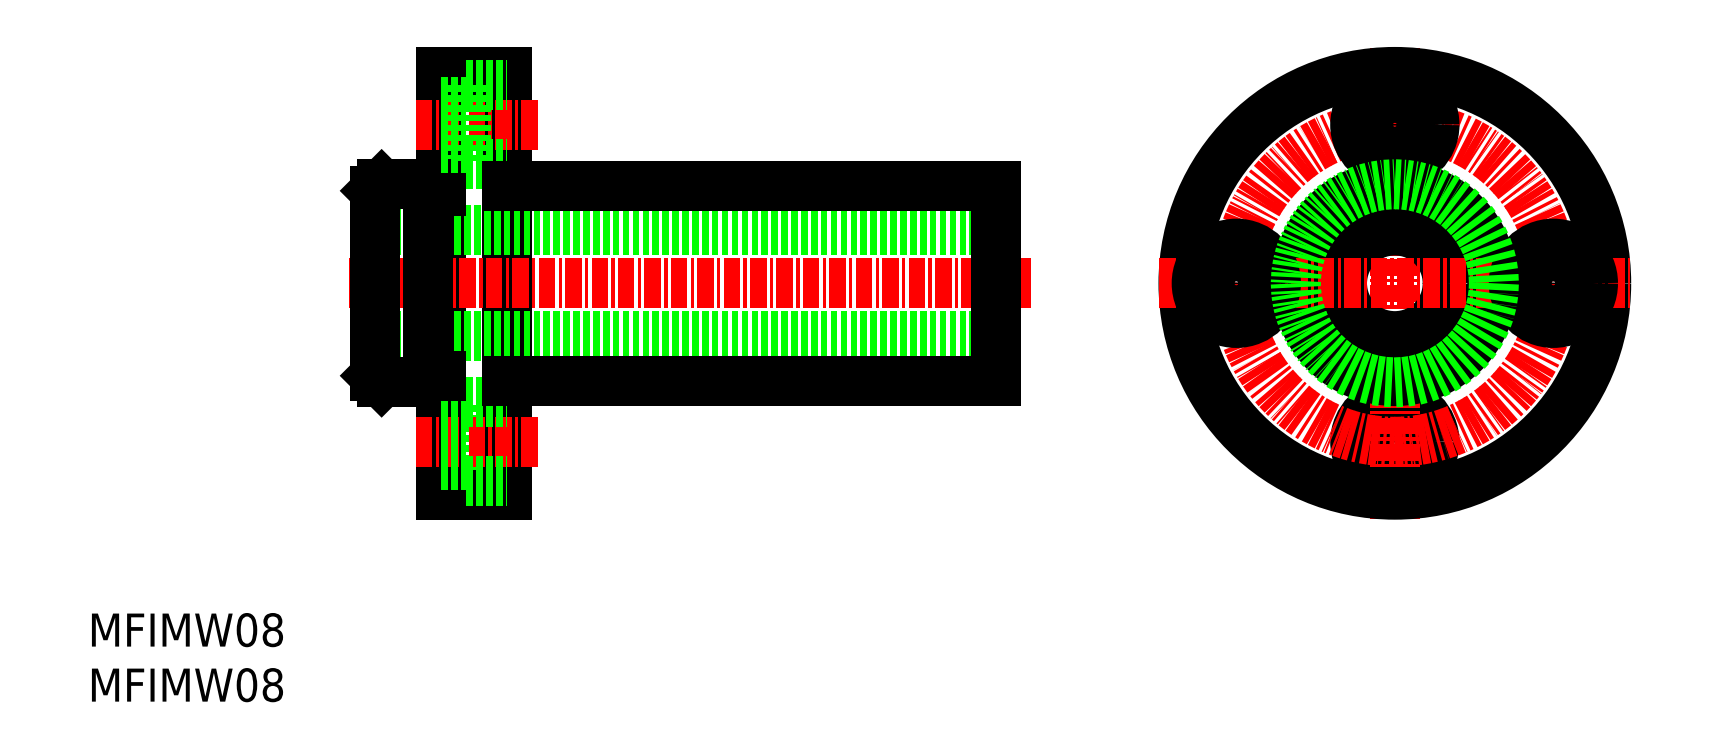
<metadata>
{"format":"dxf","ext":"dxf","renderer":"ezdxf+matplotlib","layout":"modelspace","background":"white","min_lineweight":24,"dpi":150}
</metadata>
<code>
0
SECTION
2
ENTITIES
0
CIRCLE
8
0
10
108.9
20
29.67
30
0
40
1.75
0
CIRCLE
8
0
10
108.9
20
29.67
30
0
40
3
0
CIRCLE
8
CENTER
10
108.9
20
41.67
30
0
40
12
0
LINE
8
CENTER
10
108.9
20
59.5
30
0
11
108.9
21
23.83
31
0
0
LINE
8
0
10
38.64
20
26.67
30
0
11
38.64
21
32.67
31
0
0
LINE
8
0
10
36.74
20
57.67
30
0
11
36.74
21
25.67
31
0
0
LINE
8
0
10
41.74
20
57.67
30
0
11
41.74
21
25.67
31
0
0
CIRCLE
8
0
10
108.9
20
41.67
30
0
40
16
0
LINE
8
CENTER
10
44.07
20
29.67
30
0
11
34.73
21
29.67
31
0
0
LINE
8
0
10
41.74
20
25.67
30
0
11
36.74
21
25.67
31
0
0
LINE
8
0
10
38.64
20
26.67
30
0
11
41.74
21
26.67
31
0
0
LINE
8
0
10
36.74
20
27.92
30
0
11
38.64
21
27.92
31
0
0
LINE
8
CENTER
10
44.07
20
53.67
30
0
11
34.73
21
53.67
31
0
0
LINE
8
0
10
41.74
20
57.67
30
0
11
36.74
21
57.67
31
0
0
LINE
8
0
10
38.64
20
56.67
30
0
11
41.74
21
56.67
31
0
0
LINE
8
0
10
38.64
20
50.67
30
0
11
41.74
21
50.67
31
0
0
LINE
8
0
10
38.64
20
32.67
30
0
11
41.74
21
32.67
31
0
0
LINE
8
CENTER
10
81.38
20
41.67
30
0
11
29.77
21
41.67
31
0
0
LINE
8
0
10
78.74
20
45.67
30
0
11
31.74
21
45.67
31
0
0
LINE
8
0
10
78.74
20
37.67
30
0
11
31.74
21
37.67
31
0
0
LINE
8
0
10
35.74
20
49.17
30
0
11
35.74
21
34.17
31
0
0
LINE
8
0
10
31.74
20
48.67
30
0
11
31.74
21
34.67
31
0
0
LINE
8
0
10
35.74
20
34.17
30
0
11
32.24
21
34.17
31
0
0
LINE
8
0
10
32.24
20
34.17
30
0
11
31.74
21
34.67
31
0
0
LINE
8
0
10
36.74
20
31.42
30
0
11
38.64
21
31.42
31
0
0
LINE
8
0
10
36.74
20
34.67
30
0
11
35.74
21
34.67
31
0
0
LINE
8
0
10
38.64
20
56.67
30
0
11
38.64
21
50.67
31
0
0
LINE
8
0
10
35.74
20
49.17
30
0
11
32.24
21
49.17
31
0
0
LINE
8
0
10
32.24
20
49.17
30
0
11
31.74
21
48.67
31
0
0
LINE
8
0
10
36.74
20
48.67
30
0
11
35.74
21
48.67
31
0
0
LINE
8
0
10
36.74
20
51.92
30
0
11
38.64
21
51.92
31
0
0
LINE
8
0
10
36.74
20
55.42
30
0
11
38.64
21
55.42
31
0
0
LINE
8
0
10
78.74
20
49.07
30
0
11
78.74
21
34.27
31
0
0
LINE
8
0
10
78.74
20
34.27
30
0
11
41.74
21
34.27
31
0
0
LINE
8
0
10
78.74
20
49.07
30
0
11
41.74
21
49.07
31
0
0
CIRCLE
8
0
10
108.9
20
53.67
30
0
40
1.75
0
CIRCLE
8
0
10
108.9
20
53.67
30
0
40
3
0
CIRCLE
8
0
10
108.9
20
41.67
30
0
40
4
0
CIRCLE
8
0
10
108.9
20
41.67
30
0
40
7.4
0
LINE
8
CENTER
10
91.1
20
41.67
30
0
11
126.8
21
41.67
31
0
0
CIRCLE
8
0
10
96.94
20
41.67
30
0
40
3
0
CIRCLE
8
0
10
96.94
20
41.67
30
0
40
1.75
0
CIRCLE
8
0
10
120.9
20
41.67
30
0
40
3
0
CIRCLE
8
0
10
120.9
20
41.67
30
0
40
1.75
0
TEXT
8
0
10
10
20
14.17
30
0
40
2.5
1
MFIMW08
0
TEXT
8
0
10
10
20
10
30
0
40
2.5
1
MFIMW08
0
CIRCLE
8
0
10
108.9
20
41.67
30
0
40
7.5
0
ENDSEC
0
EOF

</code>
